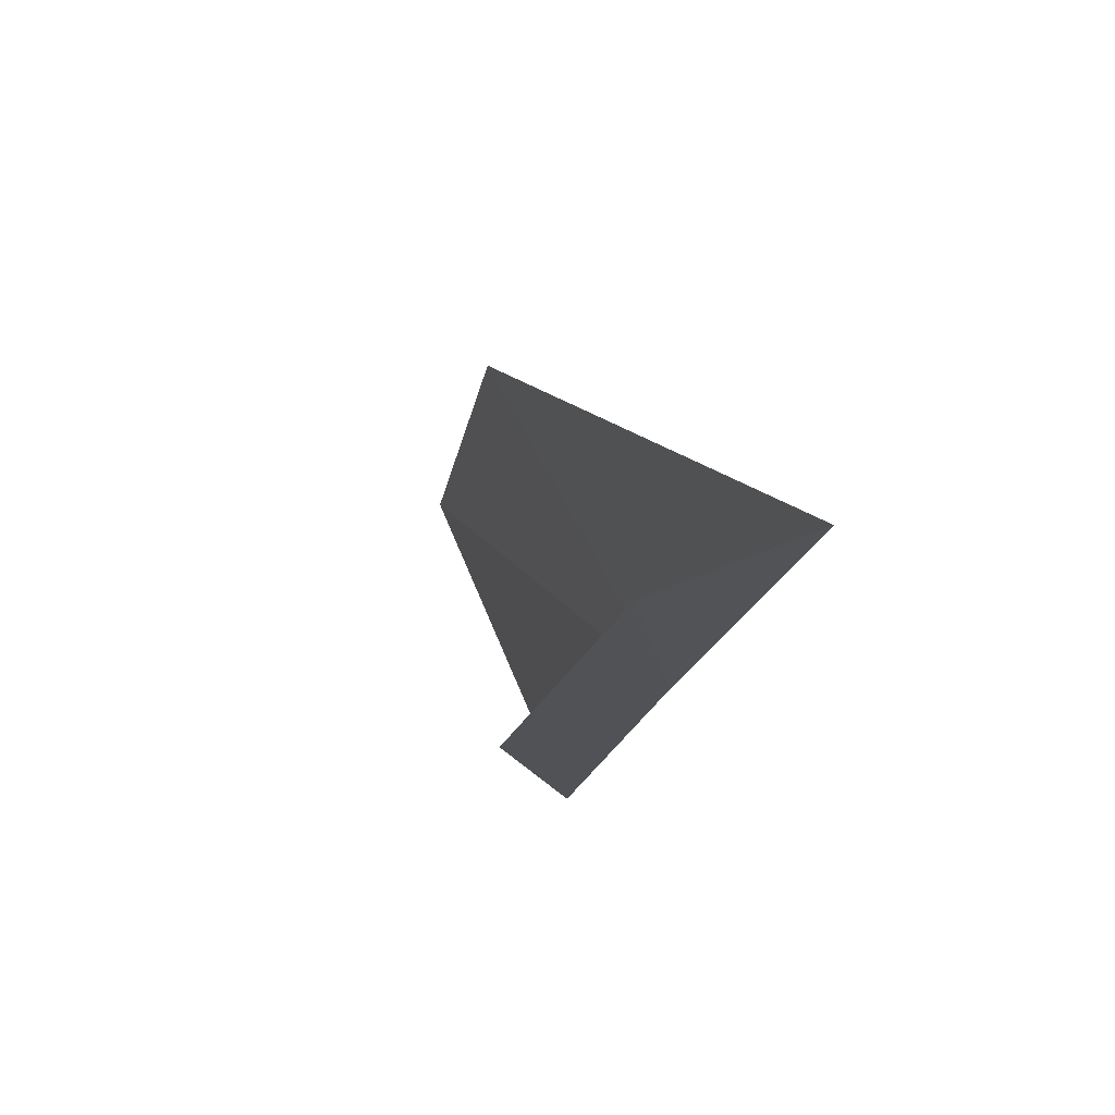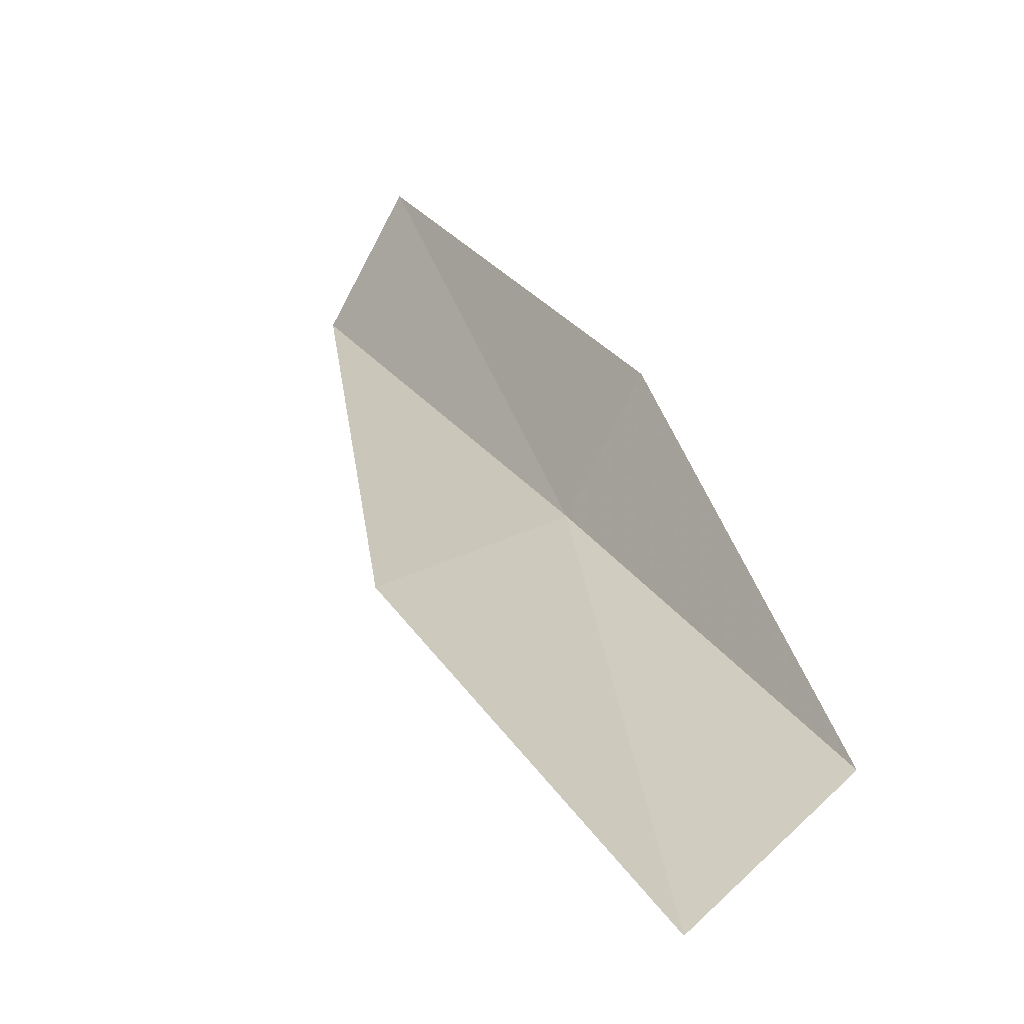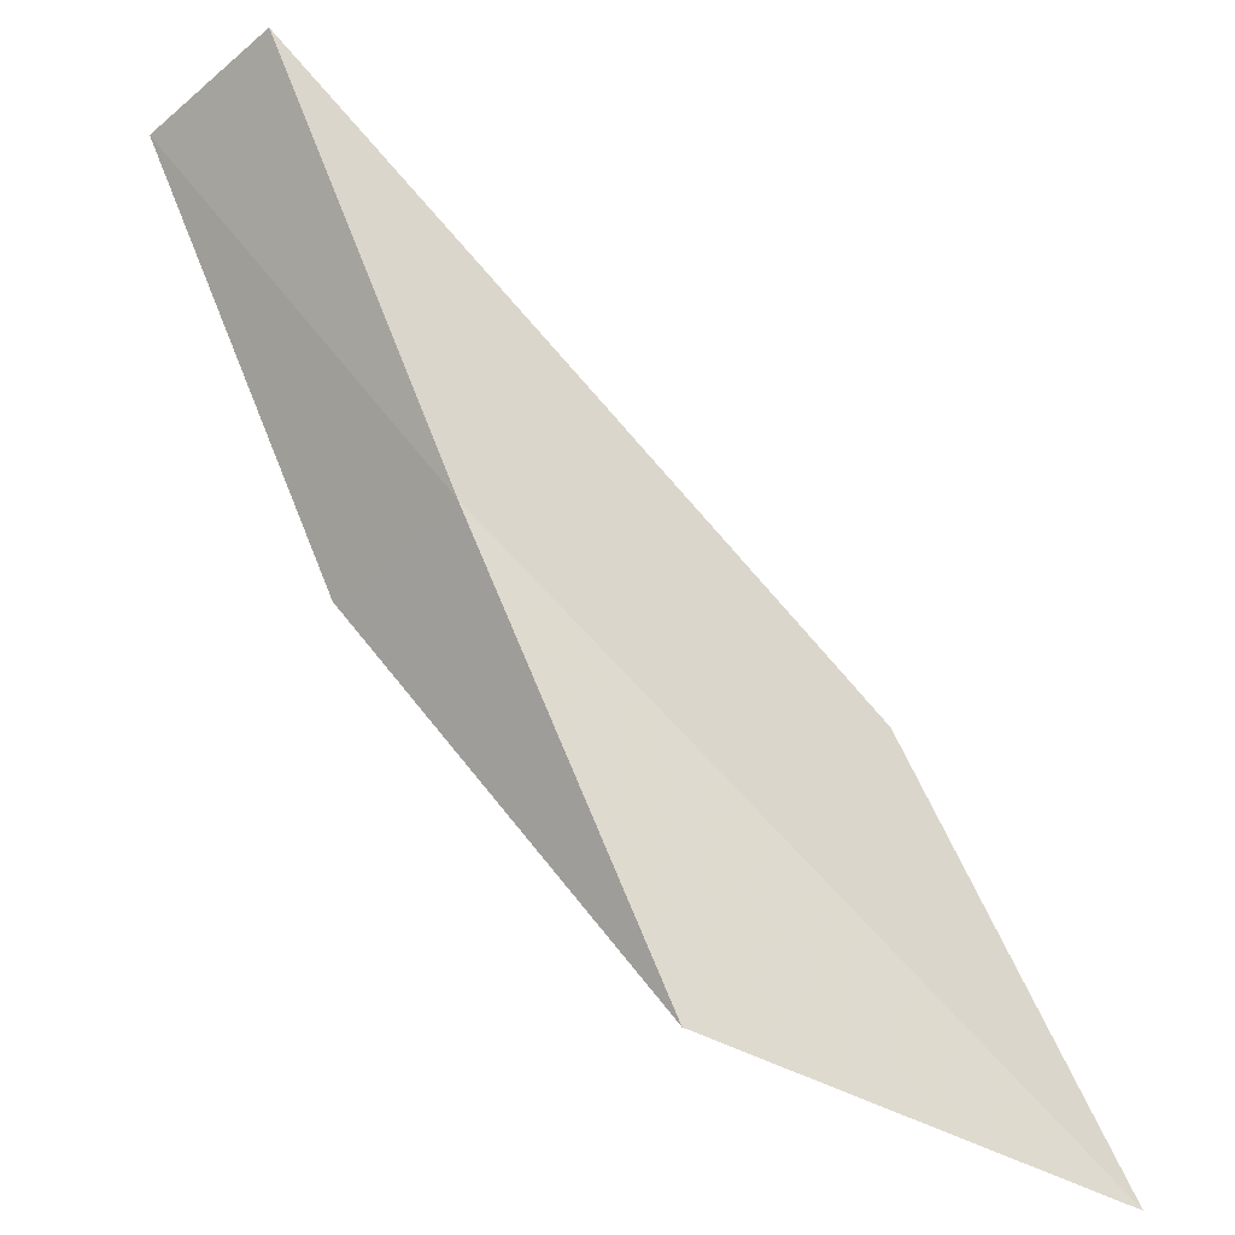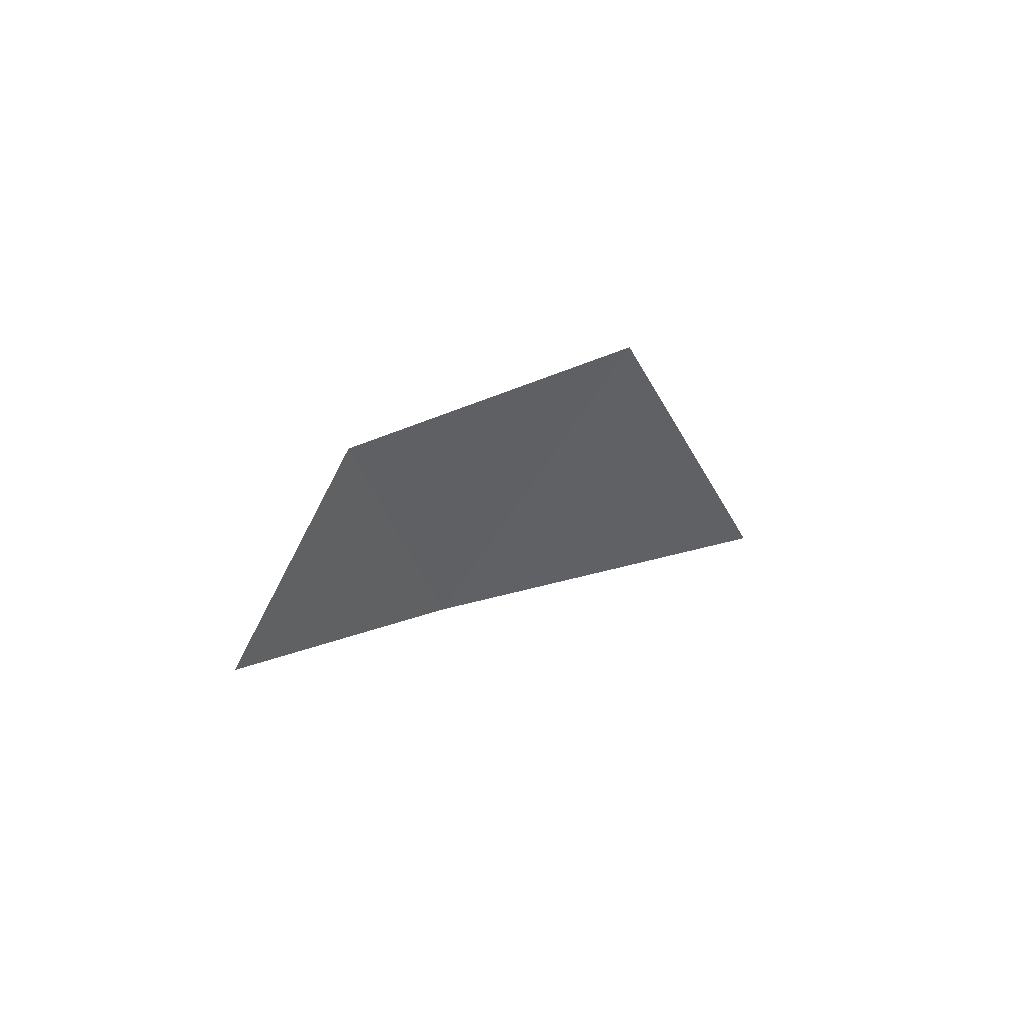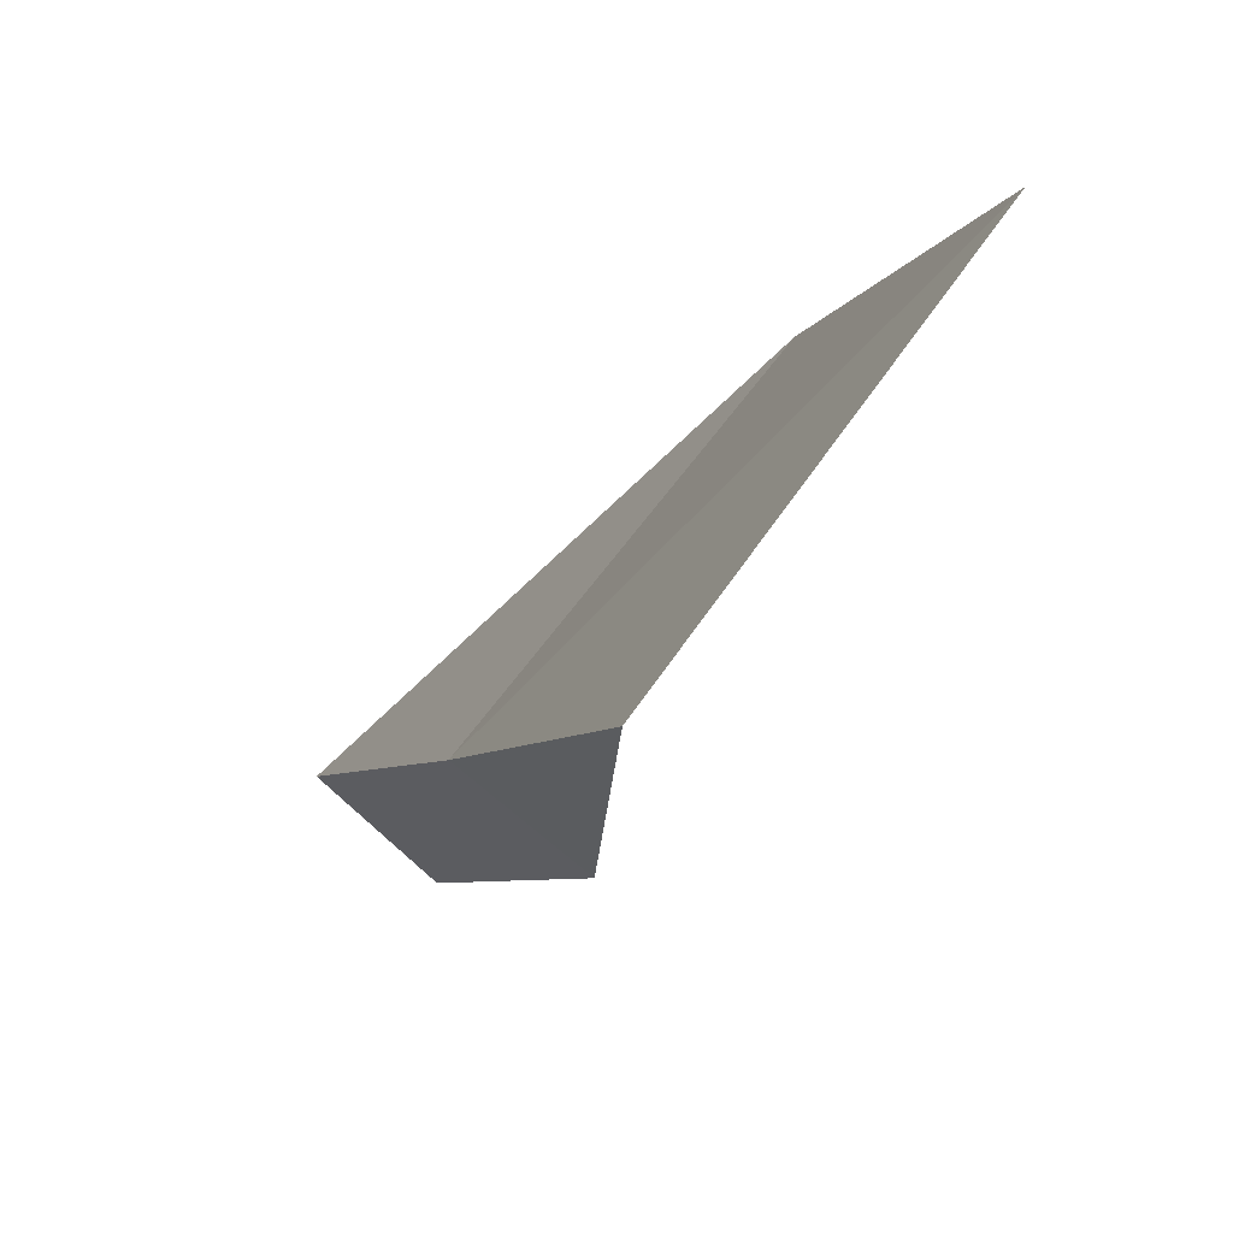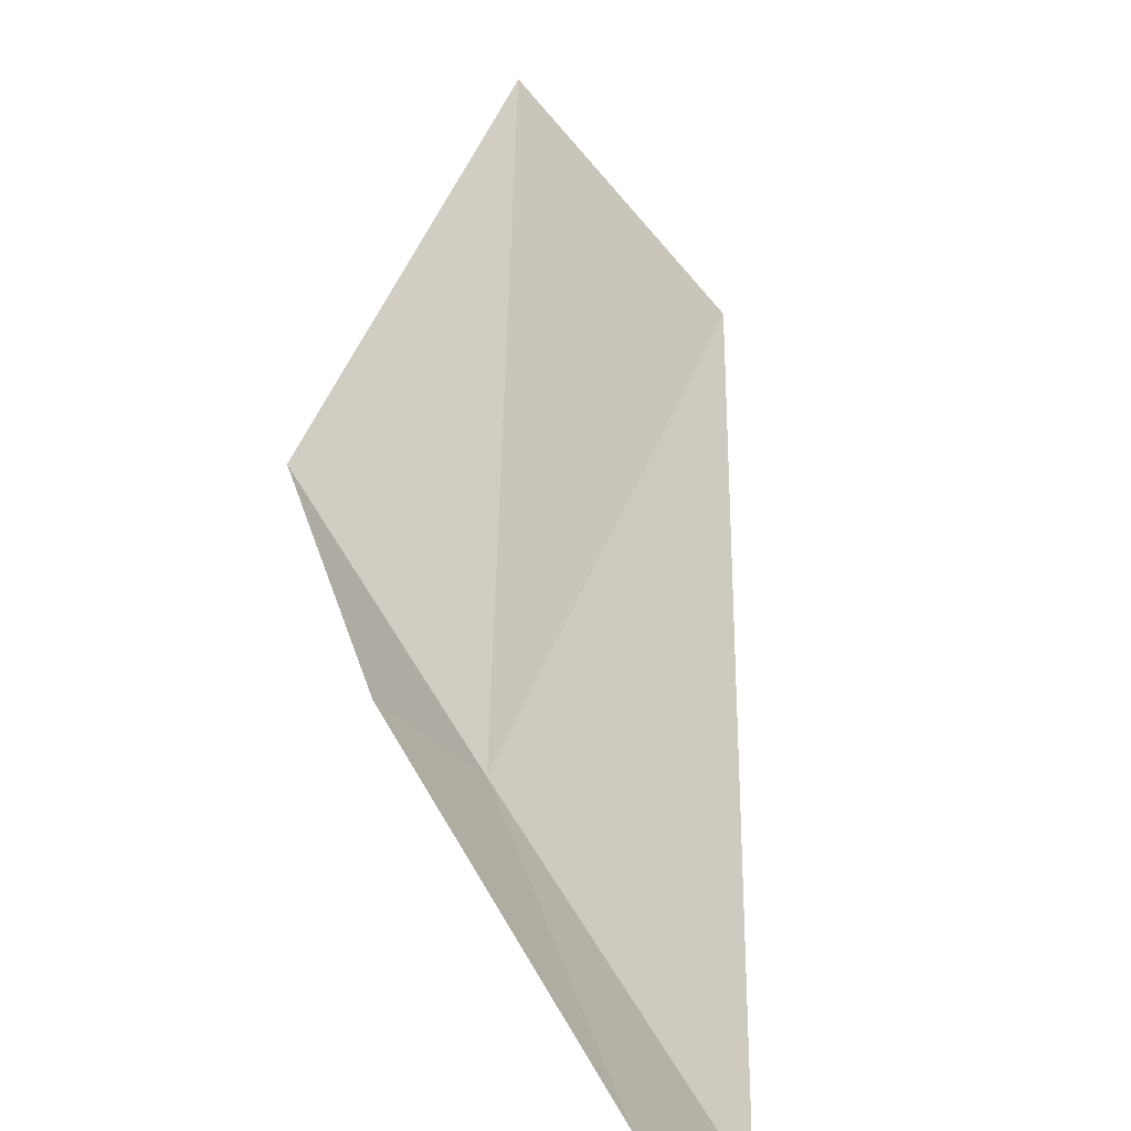
<metadata>
{"format":"obj","ext":"obj","renderer":"f3d","projection":"perspective","resolution":1024,"background":"white","views":[{"elev":45.0,"azim":-61.9,"up":"+Z"},{"elev":62.6,"azim":124.3,"up":"+Y"},{"elev":-41.2,"azim":11.1,"up":"+Z"},{"elev":-37.0,"azim":-51.3,"up":"+Y"},{"elev":-72.2,"azim":101.3,"up":"+Z"},{"elev":15.7,"azim":-47.3,"up":"+Y"}]}
</metadata>
<code>
v -17.26 13.22 8
v -14.95 15.78 6
v -15.75 14.97 8
v -16.54 14.1 6
v -17.9 13.71 8
v -17.92 12.3 10
v -18.6 12.76 10
f 1 3 2
f 1 2 4
f 1 4 5
f 1 6 3
f 1 7 6
f 1 5 7

</code>
